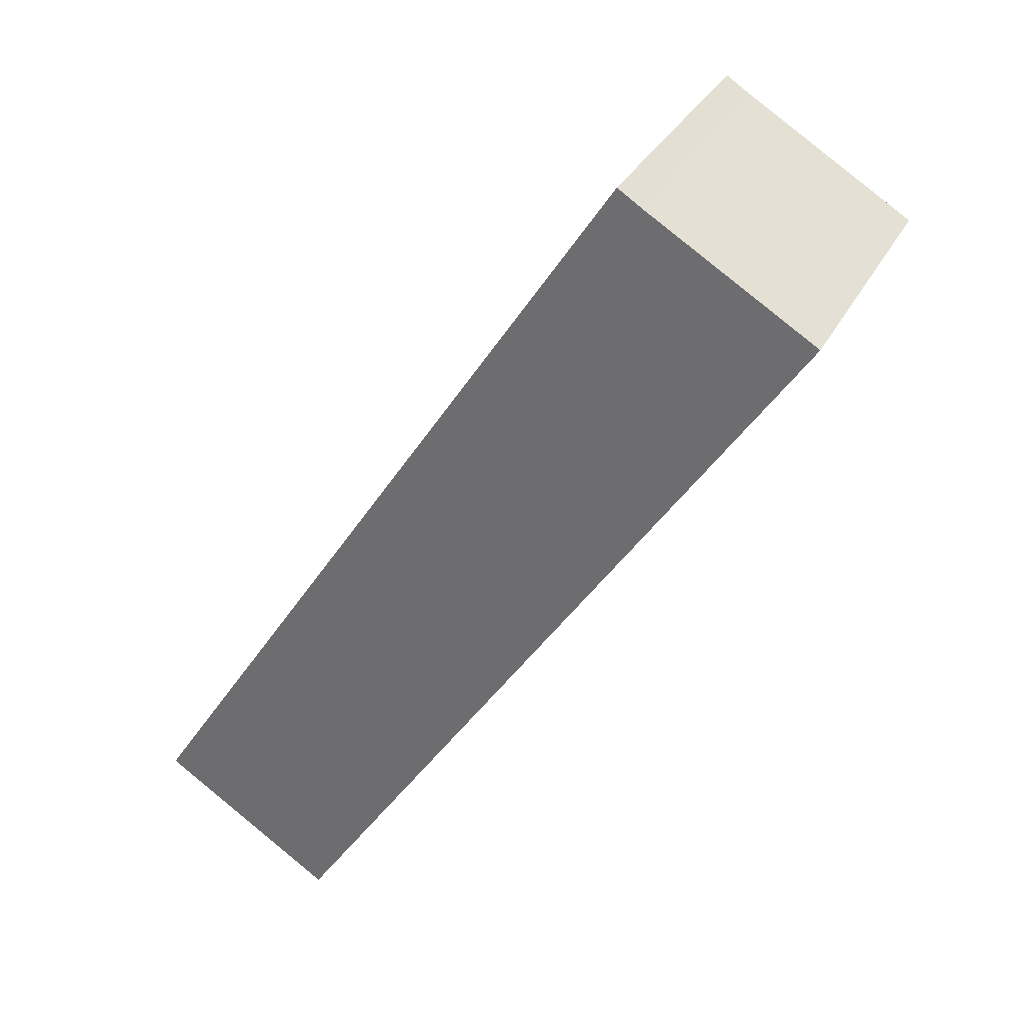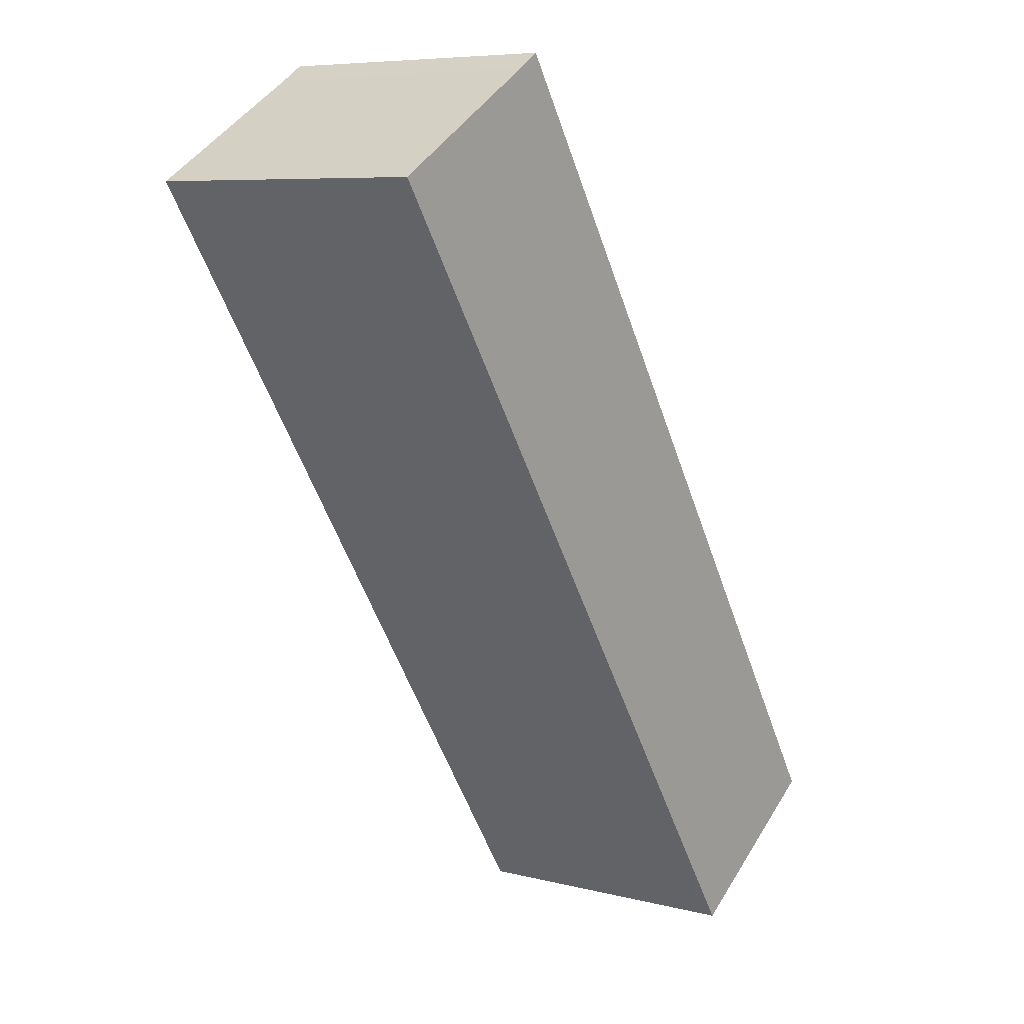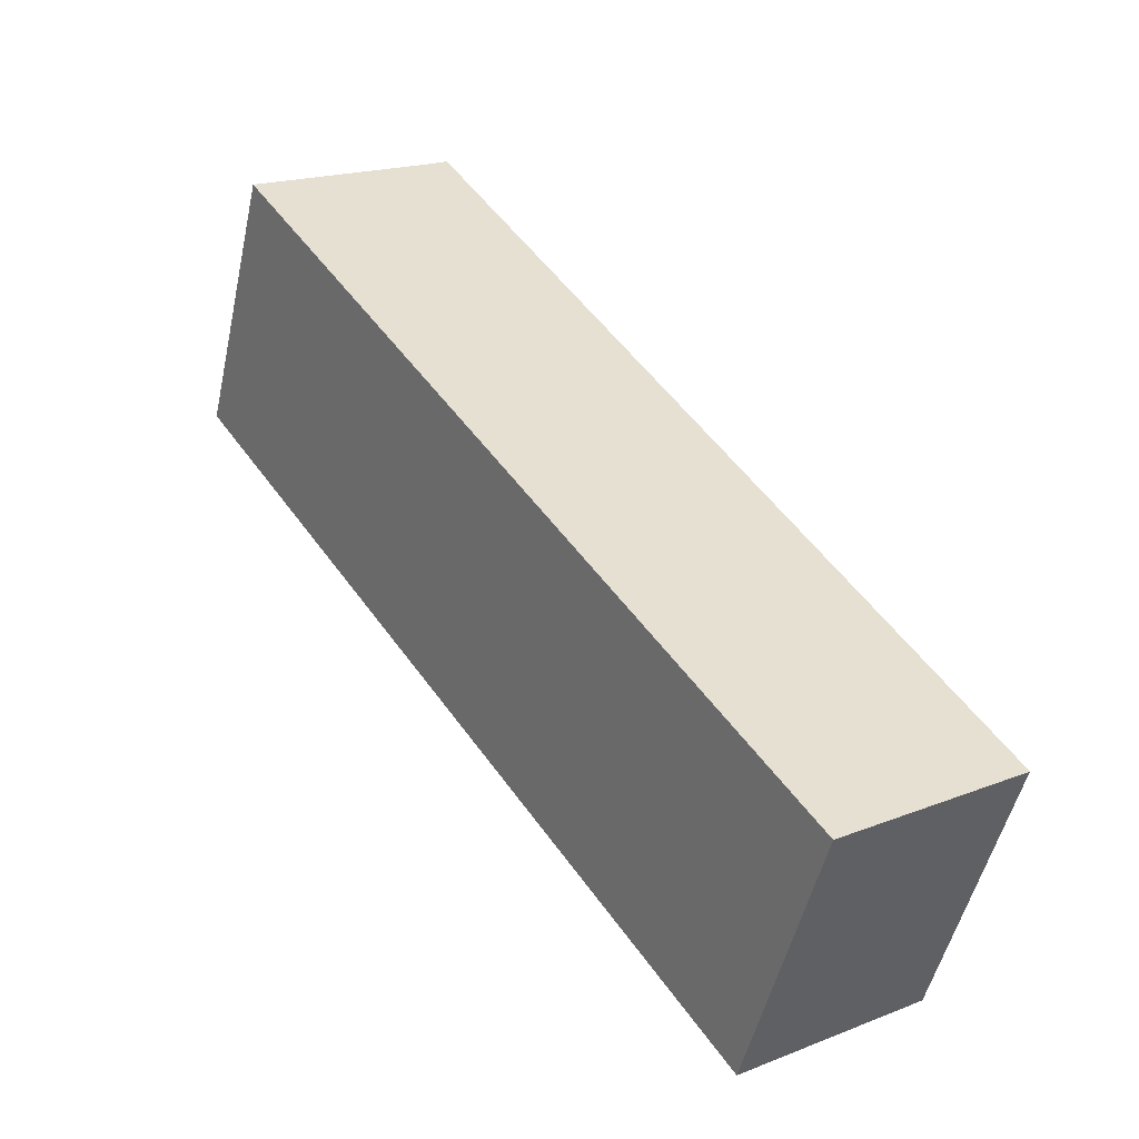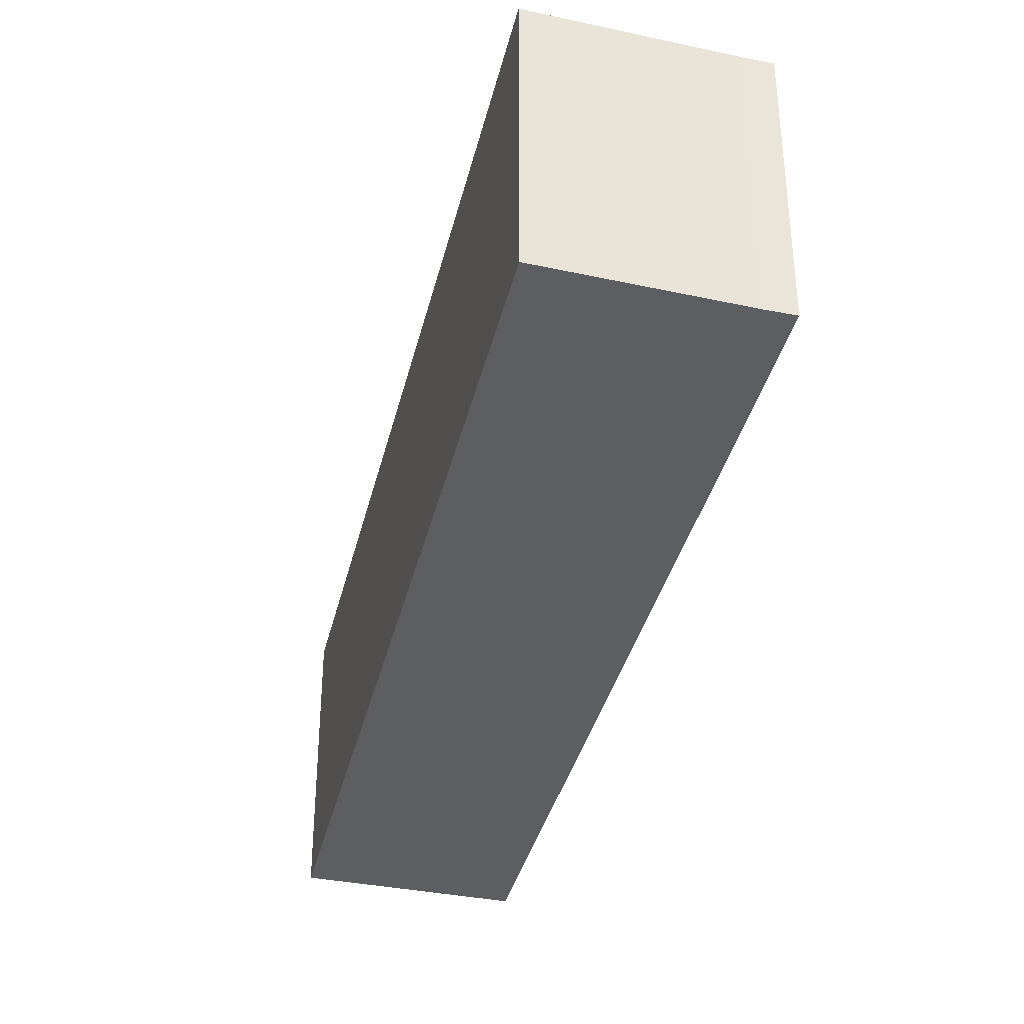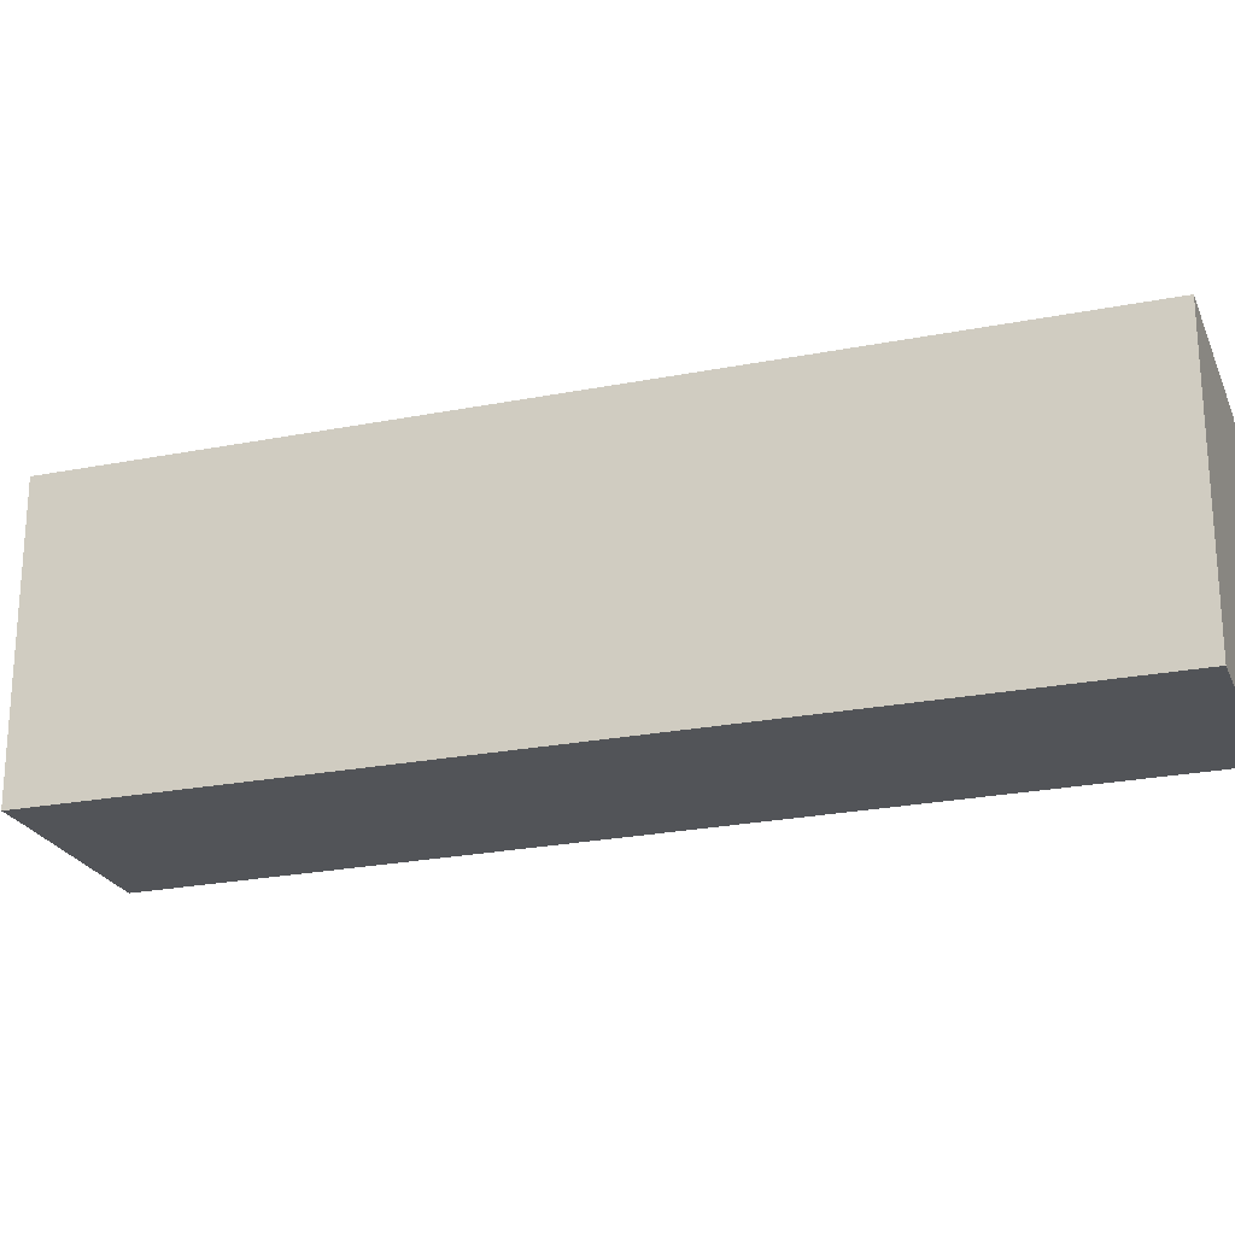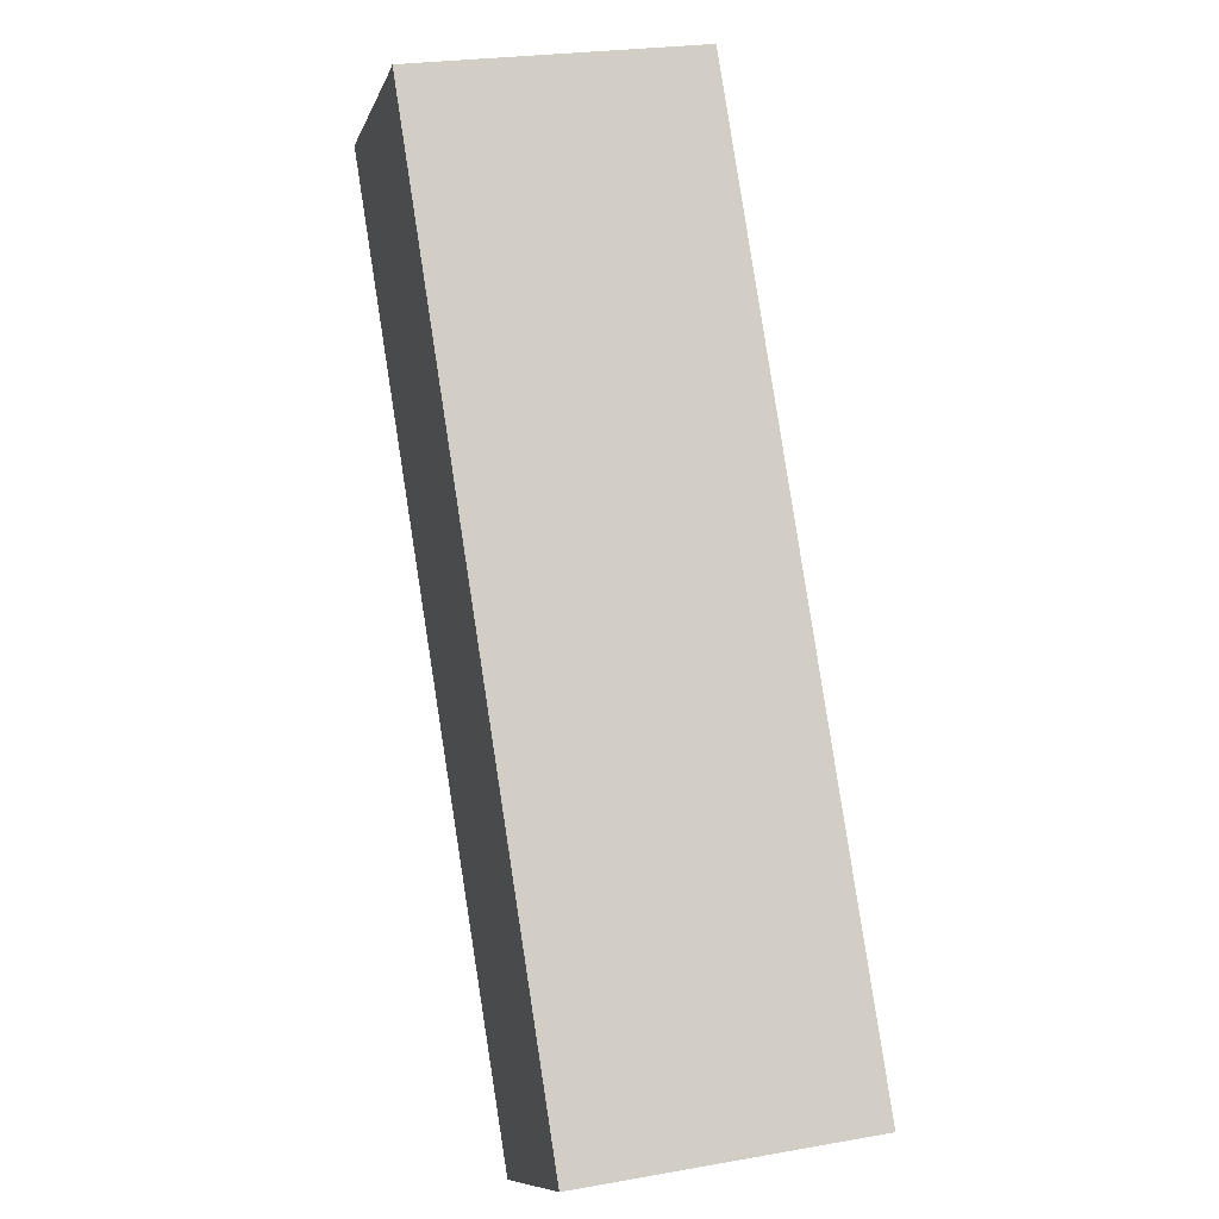
<metadata>
{"format":"obj","ext":"obj","renderer":"f3d","projection":"perspective","resolution":1024,"background":"white","views":[{"elev":32.3,"azim":-156.2,"up":"+Z"},{"elev":7.3,"azim":-54.1,"up":"+Z"},{"elev":-50.7,"azim":-12.4,"up":"+Z"},{"elev":-38.1,"azim":-46.9,"up":"+Y"},{"elev":-22.8,"azim":75.8,"up":"+Y"},{"elev":24.5,"azim":73.8,"up":"+Z"}]}
</metadata>
<code>
v  6.15 3.357 -9.211
v  2.218 3.357 1.36
v  8.206 3.357 -7.877
v  1.938 3.357 1.179
v  0 3.357 2.056e-16
v  2.218 -8.328e-17 1.36
v  8.206 4.823e-16 -7.877
v  6.15 5.64e-16 -9.211
v  0 0 0
v  1.938 -7.219e-17 1.179
g defaultobject
f 1 2 3
f 2 1 4
f 4 1 5
f 6 3 2
f 3 6 7
f 7 1 3
f 1 7 8
f 8 5 1
f 5 8 9
f 10 2 4
f 2 10 6
f 9 4 5
f 4 9 10
f 6 8 7
f 8 6 10
f 8 10 9

</code>
